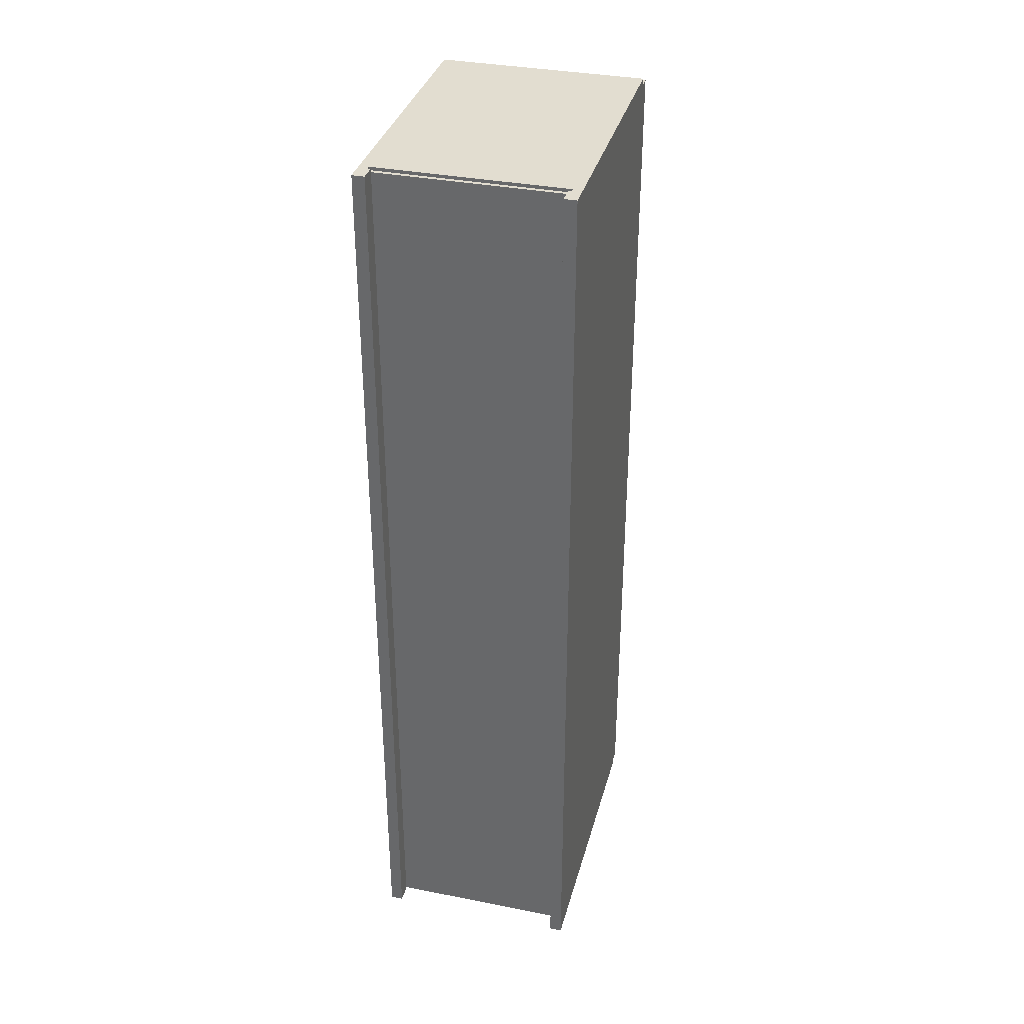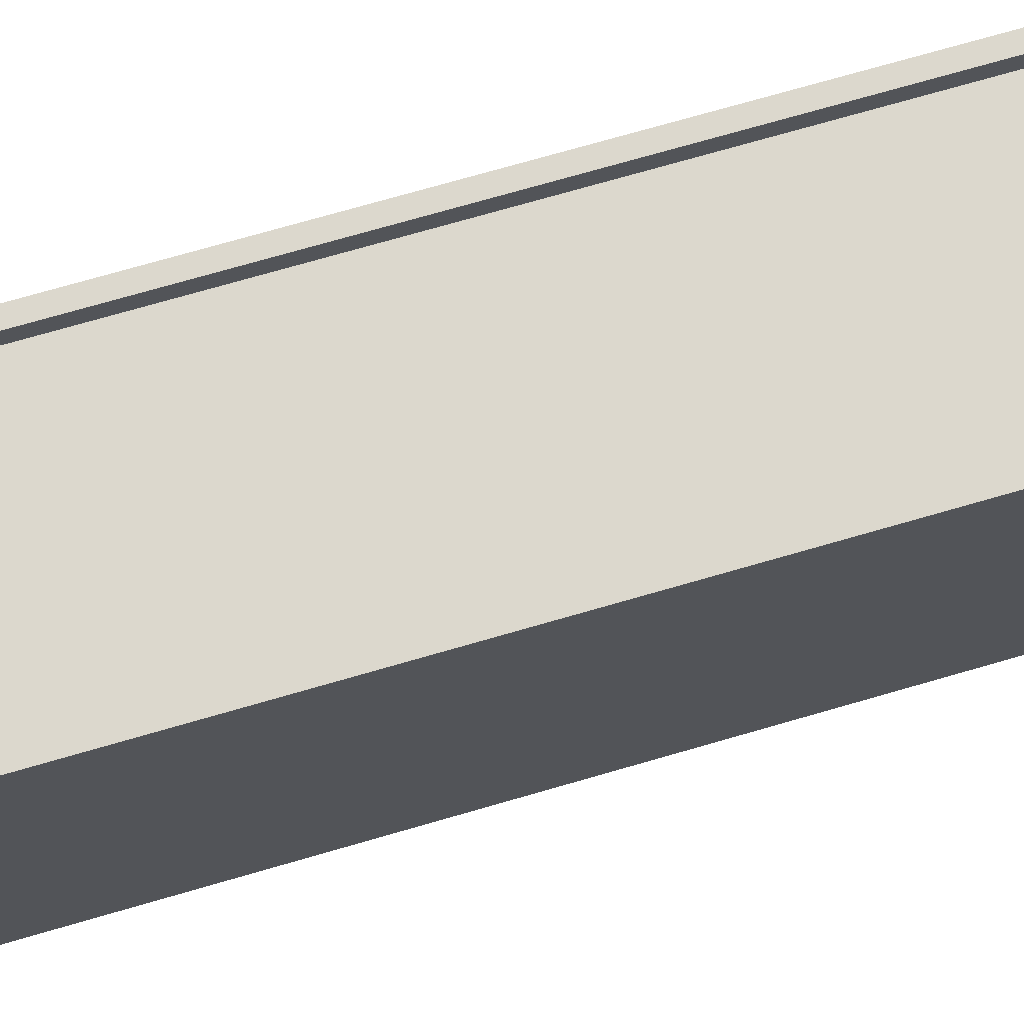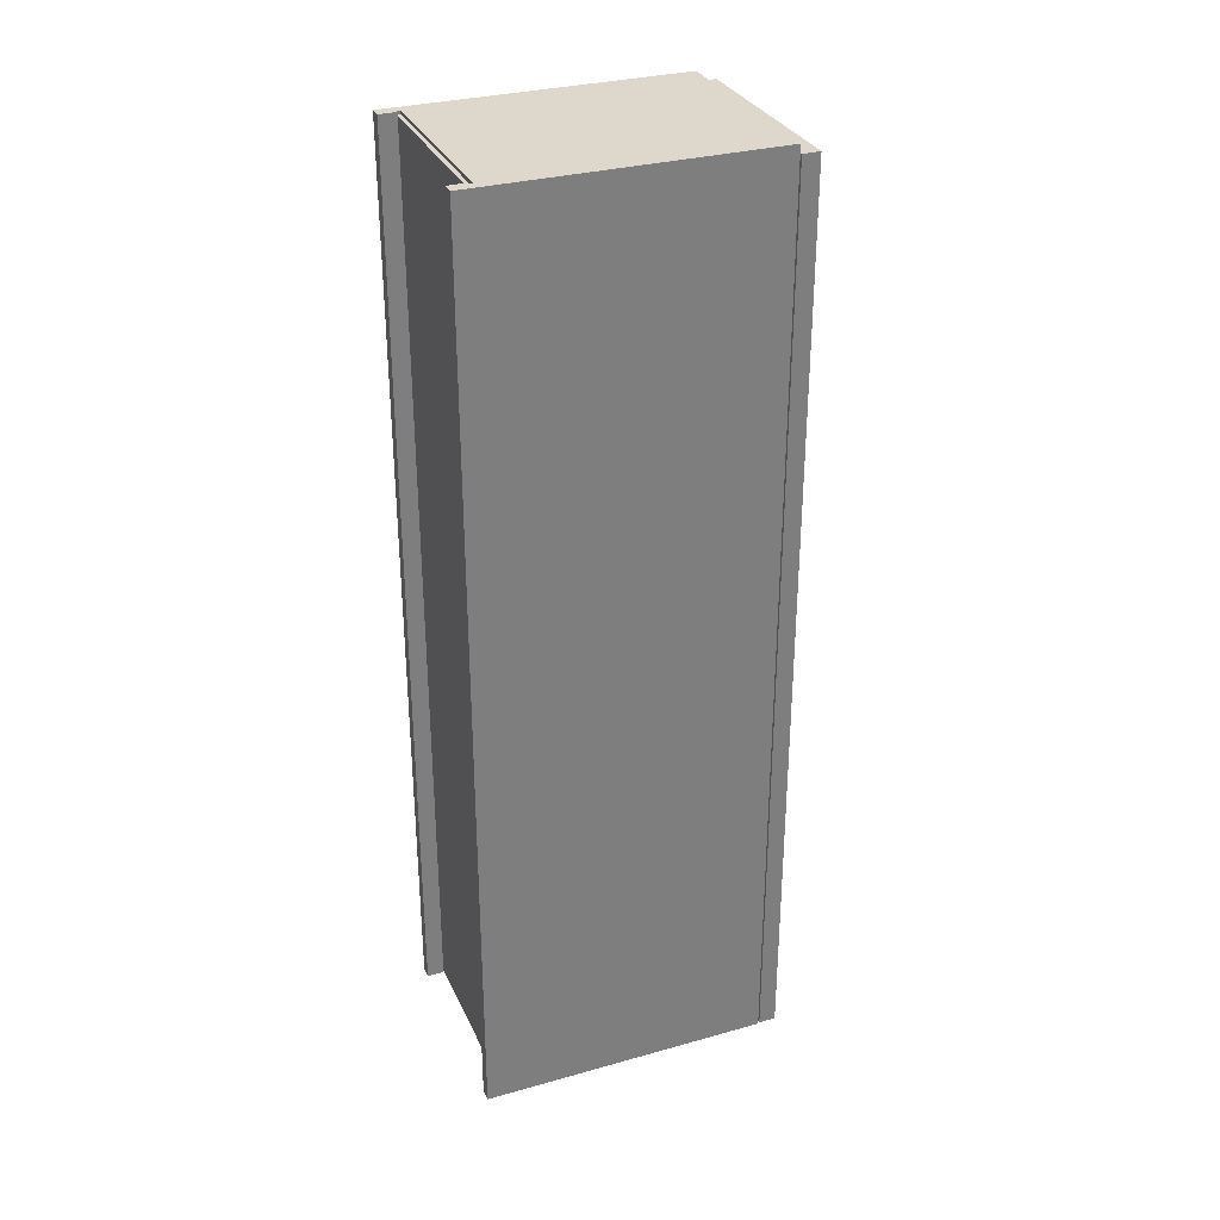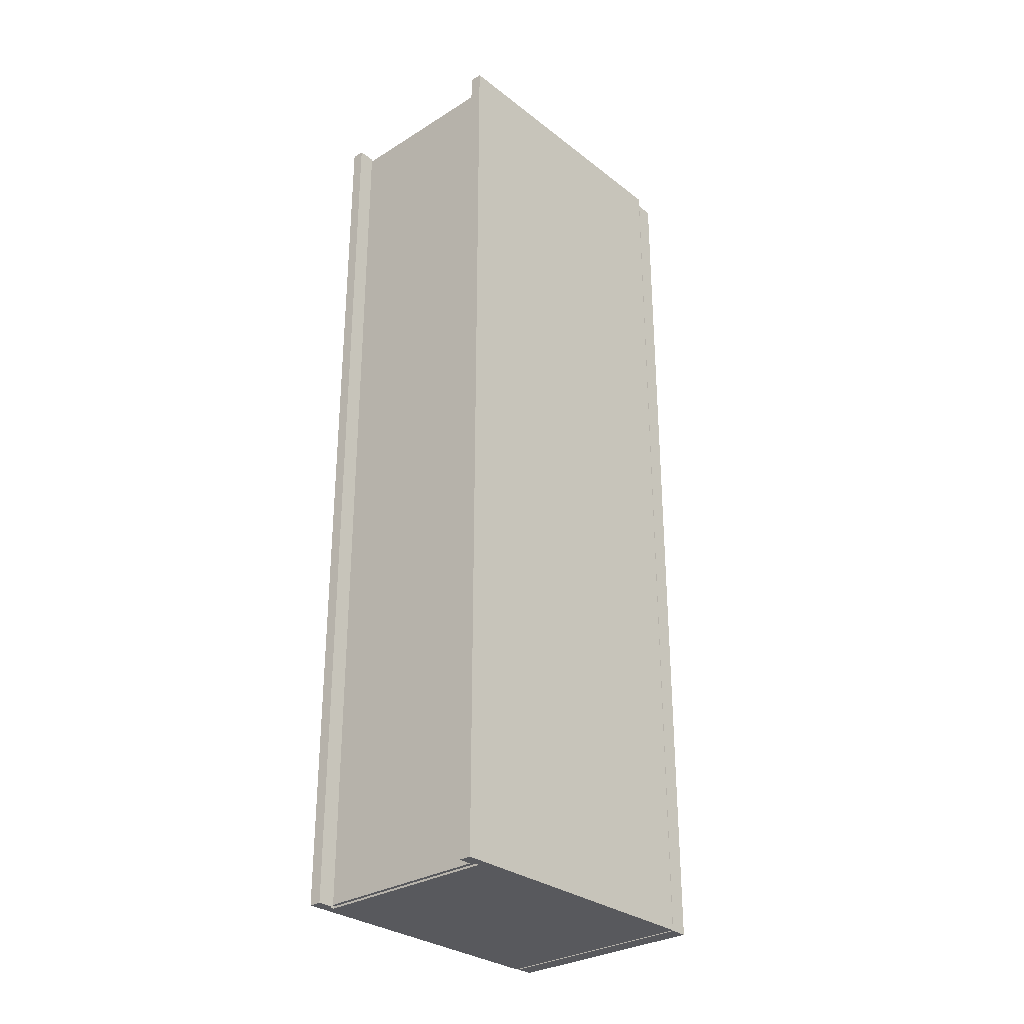
<metadata>
{"format":"obj","ext":"obj","renderer":"f3d","projection":"perspective","resolution":1024,"background":"white","views":[{"elev":35.1,"azim":-165.3,"up":"+Z"},{"elev":72.5,"azim":73.8,"up":"+Y"},{"elev":31.3,"azim":-111.7,"up":"+Z"},{"elev":-30.2,"azim":-138.0,"up":"+Z"}]}
</metadata>
<code>
v 0.06261 -0.1153 -0.3049
v 0.06261 -0.1153 -0.3049
v 0.06261 -0.1153 -0.3049
v 0.06796 -0.1303 -0.3049
v 0.06796 -0.1303 -0.3049
v 0.06796 -0.1303 -0.3049
v 0.06261 -0.1303 -0.3049
v 0.06261 -0.1303 -0.3049
v 0.06261 -0.1303 -0.3049
v 0.06796 -0.1153 -0.3049
v 0.06796 -0.1153 -0.3049
v 0.06796 -0.1153 -0.3049
v 0.06261 -0.1303 -0.2949
v 0.06261 -0.1303 -0.2949
v 0.06261 -0.1303 -0.2949
v 0.06796 -0.1153 -0.2949
v 0.06796 -0.1153 -0.2949
v 0.06796 -0.1153 -0.2949
v 0.06796 -0.1303 -0.2949
v 0.06796 -0.1303 -0.2949
v 0.06796 -0.1303 -0.2949
v 0.06261 -0.1153 -0.2949
v 0.06261 -0.1153 -0.2949
v 0.06261 -0.1153 -0.2949
v 0.06261 -0.1303 -0.3049
v 0.06261 -0.1303 -0.3049
v 0.06261 -0.1303 -0.3049
v 0.06261 -0.1378 -0.1066
v 0.06261 -0.1378 -0.1066
v 0.06261 -0.1378 -0.1066
v 0.06261 -0.1303 -0.1066
v 0.06261 -0.1303 -0.1066
v 0.06261 -0.1303 -0.1066
v 0.06261 -0.1378 -0.3049
v 0.06261 -0.1378 -0.3049
v 0.06261 -0.1378 -0.3049
v 0.06796 -0.1303 -0.1066
v 0.06796 -0.1303 -0.1066
v 0.06796 -0.1303 -0.1066
v 0.06796 -0.1378 -0.3049
v 0.06796 -0.1378 -0.3049
v 0.06796 -0.1378 -0.3049
v 0.06796 -0.1378 -0.1066
v 0.06796 -0.1378 -0.1066
v 0.06796 -0.1378 -0.1066
v 0.06796 -0.1303 -0.3049
v 0.06796 -0.1303 -0.3049
v 0.06796 -0.1303 -0.3049
v 0.06796 -0.1303 -0.1166
v 0.06796 -0.1303 -0.1166
v 0.06796 -0.1303 -0.1166
v 0.06796 -0.1153 -0.1066
v 0.06796 -0.1153 -0.1066
v 0.06796 -0.1153 -0.1066
v 0.06796 -0.1303 -0.1066
v 0.06796 -0.1303 -0.1066
v 0.06796 -0.1303 -0.1066
v 0.06796 -0.1153 -0.1166
v 0.06796 -0.1153 -0.1166
v 0.06796 -0.1153 -0.1166
v 0.06261 -0.1303 -0.1066
v 0.06261 -0.1303 -0.1066
v 0.06261 -0.1303 -0.1066
v 0.06261 -0.1153 -0.1166
v 0.06261 -0.1153 -0.1166
v 0.06261 -0.1153 -0.1166
v 0.06261 -0.1153 -0.1066
v 0.06261 -0.1153 -0.1066
v 0.06261 -0.1153 -0.1066
v 0.06261 -0.1303 -0.1166
v 0.06261 -0.1303 -0.1166
v 0.06261 -0.1303 -0.1166
v -0.07233 -0.1018 0.354
v -0.07233 -0.1018 0.354
v -0.07233 -0.1018 0.354
v 0.0867 -0.1018 -0.36
v 0.0867 -0.1018 -0.36
v 0.0867 -0.1018 -0.36
v -0.07233 -0.1018 -0.36
v -0.07233 -0.1018 -0.36
v -0.07233 -0.1018 -0.36
v 0.0867 -0.1018 0.354
v 0.0867 -0.1018 0.354
v 0.0867 -0.1018 0.354
v -0.07233 -0.1153 -0.36
v -0.07233 -0.1153 -0.36
v -0.07233 -0.1153 -0.36
v 0.0867 -0.1153 0.354
v 0.0867 -0.1153 0.354
v 0.0867 -0.1153 0.354
v 0.0867 -0.1153 -0.36
v 0.0867 -0.1153 -0.36
v 0.0867 -0.1153 -0.36
v -0.07233 -0.1153 0.354
v -0.07233 -0.1153 0.354
v -0.07233 -0.1153 0.354
v 0.08001 0.11 0.3586
v 0.08001 0.11 0.3586
v 0.08001 0.11 0.3586
v -0.06564 0.113 0.3586
v -0.06564 0.113 0.3586
v -0.06564 0.113 0.3586
v -0.06564 0.11 0.3586
v -0.06564 0.11 0.3586
v -0.06564 0.11 0.3586
v 0.08001 0.113 0.3586
v 0.08001 0.113 0.3586
v 0.08001 0.113 0.3586
v -0.06564 0.113 -0.3585
v -0.06564 0.113 -0.3585
v -0.06564 0.113 -0.3585
v -0.06564 0.11 -0.3585
v -0.06564 0.11 -0.3585
v -0.06564 0.11 -0.3585
v 0.08001 0.113 -0.3585
v 0.08001 0.113 -0.3585
v 0.08001 0.113 -0.3585
v 0.08001 0.11 -0.3585
v 0.08001 0.11 -0.3585
v 0.08001 0.11 -0.3585
v 0.07707 0.11 0.0005294
v 0.07707 0.11 0.0005294
v 0.07707 0.11 0.0005294
v 0.07707 -0.09654 0.01856
v 0.07707 -0.09654 0.01856
v 0.07707 -0.09654 0.01856
v 0.07707 -0.09654 0.0005294
v 0.07707 -0.09654 0.0005294
v 0.07707 -0.09654 0.0005294
v 0.07707 0.11 0.01856
v 0.07707 0.11 0.01856
v 0.07707 0.11 0.01856
v -0.06269 -0.09654 0.0005294
v -0.06269 -0.09654 0.0005294
v -0.06269 -0.09654 0.0005294
v -0.06269 0.11 0.01856
v -0.06269 0.11 0.01856
v -0.06269 0.11 0.01856
v -0.06269 -0.09654 0.01856
v -0.06269 -0.09654 0.01856
v -0.06269 -0.09654 0.01856
v -0.06269 0.11 0.0005294
v -0.06269 0.11 0.0005294
v -0.06269 0.11 0.0005294
v 0.07707 0.11 0.1718
v 0.07707 0.11 0.1718
v 0.07707 0.11 0.1718
v 0.07707 -0.09654 0.1898
v 0.07707 -0.09654 0.1898
v 0.07707 -0.09654 0.1898
v 0.07707 -0.09654 0.1718
v 0.07707 -0.09654 0.1718
v 0.07707 -0.09654 0.1718
v 0.07707 0.11 0.1898
v 0.07707 0.11 0.1898
v 0.07707 0.11 0.1898
v -0.06269 -0.09654 0.1718
v -0.06269 -0.09654 0.1718
v -0.06269 -0.09654 0.1718
v -0.06269 0.11 0.1898
v -0.06269 0.11 0.1898
v -0.06269 0.11 0.1898
v -0.06269 -0.09654 0.1898
v -0.06269 -0.09654 0.1898
v -0.06269 -0.09654 0.1898
v -0.06269 0.11 0.1718
v -0.06269 0.11 0.1718
v -0.06269 0.11 0.1718
v 0.01165 0.003228 -0.36
v 0.01165 0.003228 -0.36
v 0.01165 0.003228 -0.36
v 0.006292 -0.004281 -0.36
v 0.006292 -0.004281 -0.36
v 0.006292 -0.004281 -0.36
v 0.006292 0.003228 -0.36
v 0.006292 0.003228 -0.36
v 0.006292 0.003228 -0.36
v 0.01165 -0.004281 -0.36
v 0.01165 -0.004281 -0.36
v 0.01165 -0.004281 -0.36
v 0.006292 0.003228 -0.35
v 0.006292 0.003228 -0.35
v 0.006292 0.003228 -0.35
v 0.01165 -0.004281 -0.35
v 0.01165 -0.004281 -0.35
v 0.01165 -0.004281 -0.35
v 0.006292 -0.004281 -0.35
v 0.006292 -0.004281 -0.35
v 0.006292 -0.004281 -0.35
v 0.01165 0.003228 -0.35
v 0.01165 0.003228 -0.35
v 0.01165 0.003228 -0.35
v -0.0635 0.11 -0.36
v -0.0635 0.11 -0.36
v -0.0635 0.11 -0.36
v -0.0635 -0.1003 0.3611
v -0.0635 -0.1003 0.3611
v -0.0635 -0.1003 0.3611
v -0.0635 -0.1003 -0.36
v -0.0635 -0.1003 -0.36
v -0.0635 -0.1003 -0.36
v -0.0635 0.11 0.3611
v -0.0635 0.11 0.3611
v -0.0635 0.11 0.3611
v -0.07314 -0.1003 -0.36
v -0.07314 -0.1003 -0.36
v -0.07314 -0.1003 -0.36
v -0.06617 0.11 -0.36
v -0.06617 0.11 -0.36
v -0.06617 0.11 -0.36
v -0.06617 0.11 0.3611
v -0.06617 0.11 0.3611
v -0.06617 0.11 0.3611
v -0.07314 -0.1003 0.3611
v -0.07314 -0.1003 0.3611
v -0.07314 -0.1003 0.3611
v -0.07314 0.1265 0.3611
v -0.07314 0.1265 0.3611
v -0.07314 0.1265 0.3611
v -0.06617 0.113 -0.36
v -0.06617 0.113 -0.36
v -0.06617 0.113 -0.36
v -0.06617 0.113 0.3611
v -0.06617 0.113 0.3611
v -0.06617 0.113 0.3611
v -0.07314 0.1265 -0.36
v -0.07314 0.1265 -0.36
v -0.07314 0.1265 -0.36
v -0.0635 0.1265 0.3611
v -0.0635 0.1265 0.3611
v -0.0635 0.1265 0.3611
v -0.0635 0.1265 -0.36
v -0.0635 0.1265 -0.36
v -0.0635 0.1265 -0.36
v -0.0635 0.113 0.3611
v -0.0635 0.113 0.3611
v -0.0635 0.113 0.3611
v -0.0635 0.113 -0.36
v -0.0635 0.113 -0.36
v -0.0635 0.113 -0.36
v 0.07787 0.11 0.343
v 0.07787 0.11 0.343
v 0.07787 0.11 0.343
v -0.0635 -0.1003 0.343
v -0.0635 -0.1003 0.343
v -0.0635 -0.1003 0.343
v -0.0635 0.11 0.343
v -0.0635 0.11 0.343
v -0.0635 0.11 0.343
v 0.07787 -0.1003 0.343
v 0.07787 -0.1003 0.343
v 0.07787 -0.1003 0.343
v -0.0635 0.11 0.3611
v -0.0635 0.11 0.3611
v -0.0635 0.11 0.3611
v 0.07787 0.11 0.3611
v 0.07787 0.11 0.3611
v 0.07787 0.11 0.3611
v 0.07787 -0.1003 0.3611
v 0.07787 -0.1003 0.3611
v 0.07787 -0.1003 0.3611
v -0.0635 -0.1003 0.3611
v -0.0635 -0.1003 0.3611
v -0.0635 -0.1003 0.3611
v 0.08751 0.1265 -0.36
v 0.08751 0.1265 -0.36
v 0.08751 0.1265 -0.36
v 0.08751 -0.1003 0.3611
v 0.08751 -0.1003 0.3611
v 0.08751 -0.1003 0.3611
v 0.08751 -0.1003 -0.36
v 0.08751 -0.1003 -0.36
v 0.08751 -0.1003 -0.36
v 0.08751 0.1265 0.3611
v 0.08751 0.1265 0.3611
v 0.08751 0.1265 0.3611
v 0.07787 -0.1003 -0.36
v 0.07787 -0.1003 -0.36
v 0.07787 -0.1003 -0.36
v 0.08055 0.11 -0.36
v 0.08055 0.11 -0.36
v 0.08055 0.11 -0.36
v 0.07787 0.1265 0.3611
v 0.07787 0.1265 0.3611
v 0.07787 0.1265 0.3611
v 0.08055 0.113 0.3611
v 0.08055 0.113 0.3611
v 0.08055 0.113 0.3611
v 0.07787 -0.1003 0.3611
v 0.07787 -0.1003 0.3611
v 0.07787 -0.1003 0.3611
v 0.08055 0.113 -0.36
v 0.08055 0.113 -0.36
v 0.08055 0.113 -0.36
v 0.07787 0.1265 -0.36
v 0.07787 0.1265 -0.36
v 0.07787 0.1265 -0.36
v 0.08055 0.11 0.3611
v 0.08055 0.11 0.3611
v 0.08055 0.11 0.3611
v 0.07787 0.11 0.3611
v 0.07787 0.11 0.3611
v 0.07787 0.11 0.3611
v 0.07787 0.11 -0.36
v 0.07787 0.11 -0.36
v 0.07787 0.11 -0.36
v 0.07787 0.113 -0.36
v 0.07787 0.113 -0.36
v 0.07787 0.113 -0.36
v 0.07787 0.113 0.3611
v 0.07787 0.113 0.3611
v 0.07787 0.113 0.3611
v 0.07707 0.11 -0.1707
v 0.07707 0.11 -0.1707
v 0.07707 0.11 -0.1707
v 0.07707 -0.09654 -0.1527
v 0.07707 -0.09654 -0.1527
v 0.07707 -0.09654 -0.1527
v 0.07707 -0.09654 -0.1707
v 0.07707 -0.09654 -0.1707
v 0.07707 -0.09654 -0.1707
v 0.07707 0.11 -0.1527
v 0.07707 0.11 -0.1527
v 0.07707 0.11 -0.1527
v -0.06269 -0.09654 -0.1707
v -0.06269 -0.09654 -0.1707
v -0.06269 -0.09654 -0.1707
v -0.06269 0.11 -0.1527
v -0.06269 0.11 -0.1527
v -0.06269 0.11 -0.1527
v -0.06269 -0.09654 -0.1527
v -0.06269 -0.09654 -0.1527
v -0.06269 -0.09654 -0.1527
v -0.06269 0.11 -0.1707
v -0.06269 0.11 -0.1707
v -0.06269 0.11 -0.1707
v 0.07787 0.11 -0.36
v 0.07787 0.11 -0.36
v 0.07787 0.11 -0.36
v -0.0635 -0.1003 -0.36
v -0.0635 -0.1003 -0.36
v -0.0635 -0.1003 -0.36
v -0.0635 0.11 -0.36
v -0.0635 0.11 -0.36
v -0.0635 0.11 -0.36
v 0.07787 -0.1003 -0.36
v 0.07787 -0.1003 -0.36
v 0.07787 -0.1003 -0.36
v -0.0635 0.11 -0.342
v -0.0635 0.11 -0.342
v -0.0635 0.11 -0.342
v 0.07787 0.11 -0.342
v 0.07787 0.11 -0.342
v 0.07787 0.11 -0.342
v 0.07787 -0.1003 -0.342
v 0.07787 -0.1003 -0.342
v 0.07787 -0.1003 -0.342
v -0.0635 -0.1003 -0.342
v -0.0635 -0.1003 -0.342
v -0.0635 -0.1003 -0.342
v -0.0635 0.11 -0.36
v -0.0635 0.11 -0.36
v -0.0635 0.11 -0.36
v -0.0635 -0.1003 0.3611
v -0.0635 -0.1003 0.3611
v -0.0635 -0.1003 0.3611
v -0.0635 -0.1003 -0.36
v -0.0635 -0.1003 -0.36
v -0.0635 -0.1003 -0.36
v -0.0635 0.11 0.3611
v -0.0635 0.11 0.3611
v -0.0635 0.11 0.3611
v -0.07314 -0.1003 -0.36
v -0.07314 -0.1003 -0.36
v -0.07314 -0.1003 -0.36
v -0.06617 0.11 -0.36
v -0.06617 0.11 -0.36
v -0.06617 0.11 -0.36
v -0.06617 0.11 0.3611
v -0.06617 0.11 0.3611
v -0.06617 0.11 0.3611
v -0.07314 -0.1003 0.3611
v -0.07314 -0.1003 0.3611
v -0.07314 -0.1003 0.3611
v -0.07314 0.1265 0.3611
v -0.07314 0.1265 0.3611
v -0.07314 0.1265 0.3611
v -0.06617 0.113 -0.36
v -0.06617 0.113 -0.36
v -0.06617 0.113 -0.36
v -0.06617 0.113 0.3611
v -0.06617 0.113 0.3611
v -0.06617 0.113 0.3611
v -0.07314 0.1265 -0.36
v -0.07314 0.1265 -0.36
v -0.07314 0.1265 -0.36
v -0.0635 0.1265 0.3611
v -0.0635 0.1265 0.3611
v -0.0635 0.1265 0.3611
v -0.0635 0.1265 -0.36
v -0.0635 0.1265 -0.36
v -0.0635 0.1265 -0.36
v -0.0635 0.113 0.3611
v -0.0635 0.113 0.3611
v -0.0635 0.113 0.3611
v -0.0635 0.113 -0.36
v -0.0635 0.113 -0.36
v -0.0635 0.113 -0.36
f 1 4 7
f 4 1 10
f 6 15 9
f 13 2 8
f 3 17 11
f 16 5 12
f 15 6 21
f 2 13 22
f 17 3 23
f 5 16 19
f 18 14 20
f 14 18 24
f 27 29 31
f 29 27 34
f 28 39 33
f 37 26 32
f 25 41 35
f 42 30 36
f 39 28 45
f 26 37 48
f 41 25 47
f 30 42 44
f 40 38 43
f 38 40 46
f 51 52 57
f 52 51 58
f 53 61 55
f 62 49 56
f 50 65 60
f 64 54 59
f 61 53 67
f 49 62 70
f 65 50 71
f 54 64 69
f 66 63 68
f 63 66 72
f 73 78 79
f 78 73 82
f 89 85 92
f 85 89 95
f 77 86 80
f 87 74 81
f 75 90 84
f 88 76 83
f 86 77 91
f 74 87 96
f 90 75 94
f 76 88 93
f 97 102 104
f 102 97 106
f 110 103 100
f 99 117 108
f 103 110 112
f 117 99 120
f 116 113 109
f 113 116 119
f 114 98 105
f 115 101 107
f 101 115 111
f 98 114 118
f 122 126 128
f 126 122 130
f 125 134 127
f 121 138 131
f 134 125 139
f 138 121 144
f 136 135 140
f 135 136 142
f 133 123 129
f 132 141 124
f 123 133 143
f 141 132 137
f 146 148 152
f 148 146 154
f 150 157 151
f 147 161 155
f 157 150 163
f 161 147 167
f 160 158 164
f 158 160 166
f 159 145 153
f 156 165 149
f 145 159 168
f 165 156 162
f 171 173 176
f 173 171 180
f 172 182 177
f 183 169 175
f 170 185 178
f 186 174 179
f 182 172 187
f 169 183 192
f 185 170 191
f 174 186 189
f 184 181 188
f 181 184 190
f 194 197 200
f 197 194 203
f 219 207 216
f 207 219 226
f 237 234 230
f 234 237 240
f 198 206 201
f 199 210 193
f 213 196 202
f 206 198 215
f 205 210 199
f 217 196 213
f 196 217 214
f 210 205 220
f 224 217 213
f 227 220 205
f 217 224 229
f 220 227 232
f 229 224 235
f 220 232 238
f 195 211 204
f 211 195 209
f 221 212 208
f 212 221 223
f 218 233 228
f 222 236 225
f 233 218 231
f 236 222 239
f 241 245 248
f 245 241 251
f 259 253 262
f 253 259 257
f 246 254 247
f 255 242 249
f 258 252 243
f 254 246 263
f 242 255 256
f 252 258 261
f 260 244 250
f 244 260 264
f 267 270 272
f 270 267 276
f 302 279 290
f 308 285 297
f 279 302 306
f 285 308 310
f 269 277 271
f 273 280 265
f 274 287 268
f 277 269 289
f 278 280 273
f 292 265 280
f 283 287 274
f 298 268 287
f 268 301 291
f 280 278 305
f 307 265 292
f 265 307 296
f 287 283 312
f 301 268 298
f 266 284 275
f 284 266 295
f 281 286 294
f 286 281 300
f 303 282 304
f 288 309 293
f 309 288 311
f 282 303 299
f 313 318 319
f 318 313 322
f 316 326 320
f 315 328 323
f 326 316 333
f 328 315 336
f 329 327 332
f 327 329 334
f 325 314 321
f 324 331 317
f 314 325 335
f 331 324 330
f 337 341 345
f 341 337 347
f 356 350 360
f 350 356 353
f 340 349 343
f 351 338 344
f 352 348 339
f 349 340 359
f 338 351 354
f 348 352 355
f 357 342 346
f 342 357 358
f 362 364 367
f 364 362 372
f 387 373 384
f 373 387 396
f 403 400 398
f 400 403 406
f 366 374 369
f 368 377 363
f 379 365 370
f 374 366 382
f 375 377 368
f 386 365 379
f 365 386 383
f 377 375 389
f 392 386 379
f 394 389 375
f 386 392 397
f 389 394 401
f 397 392 404
f 389 401 407
f 361 380 371
f 380 361 376
f 390 381 378
f 381 390 393
f 385 402 395
f 388 405 391
f 402 385 399
f 405 388 408

</code>
